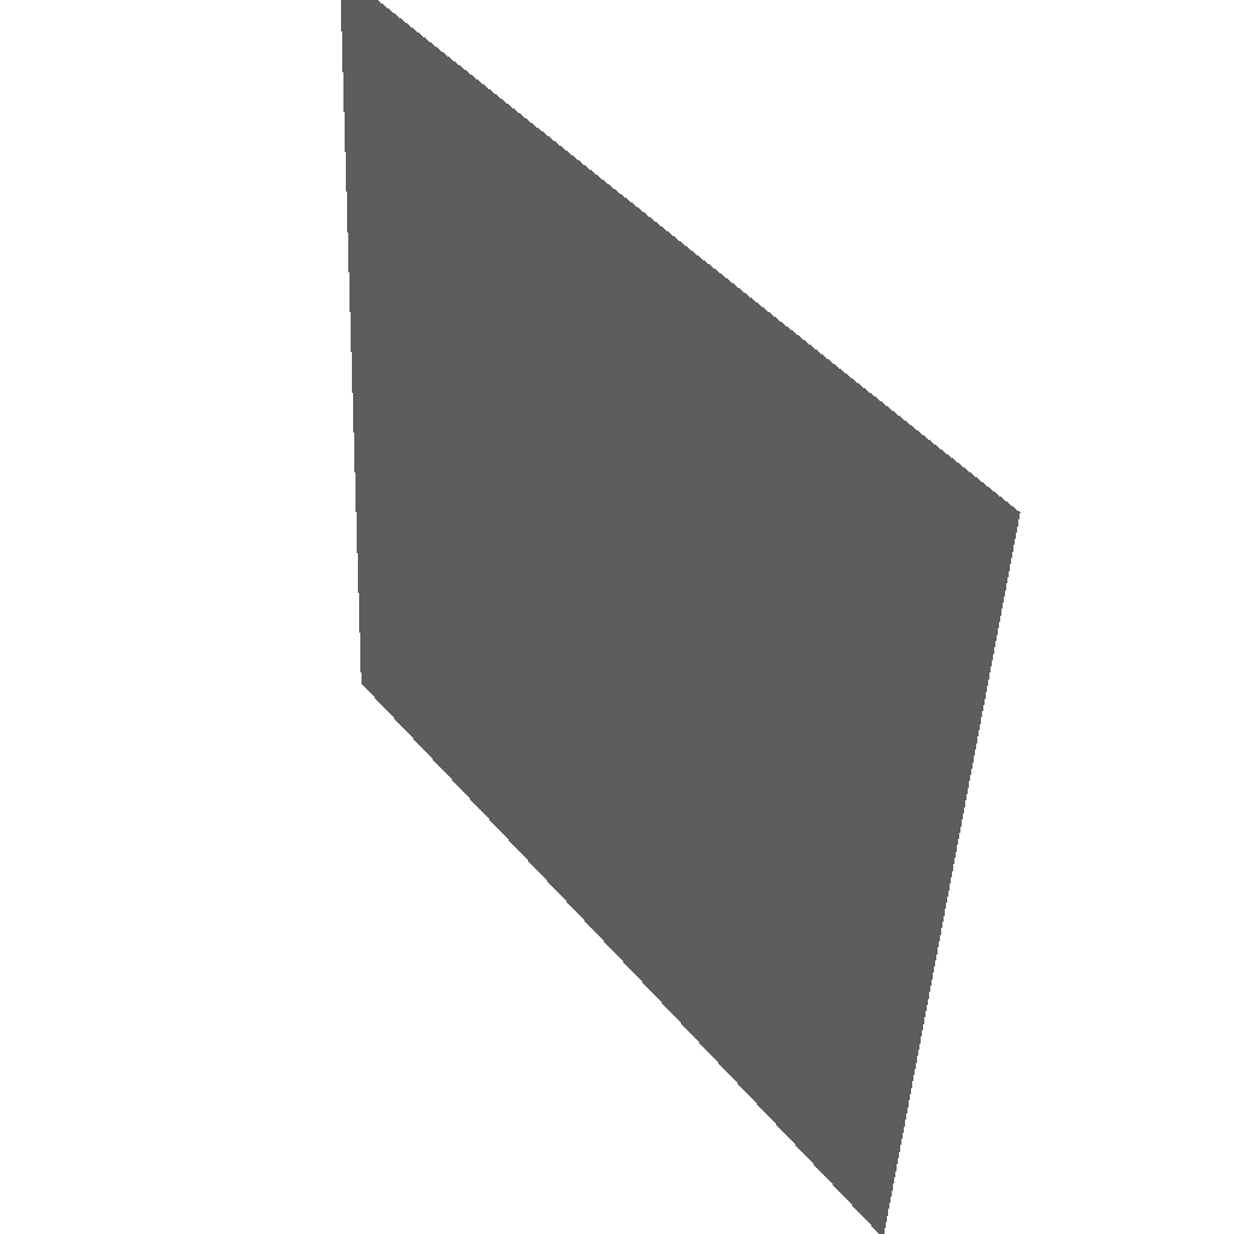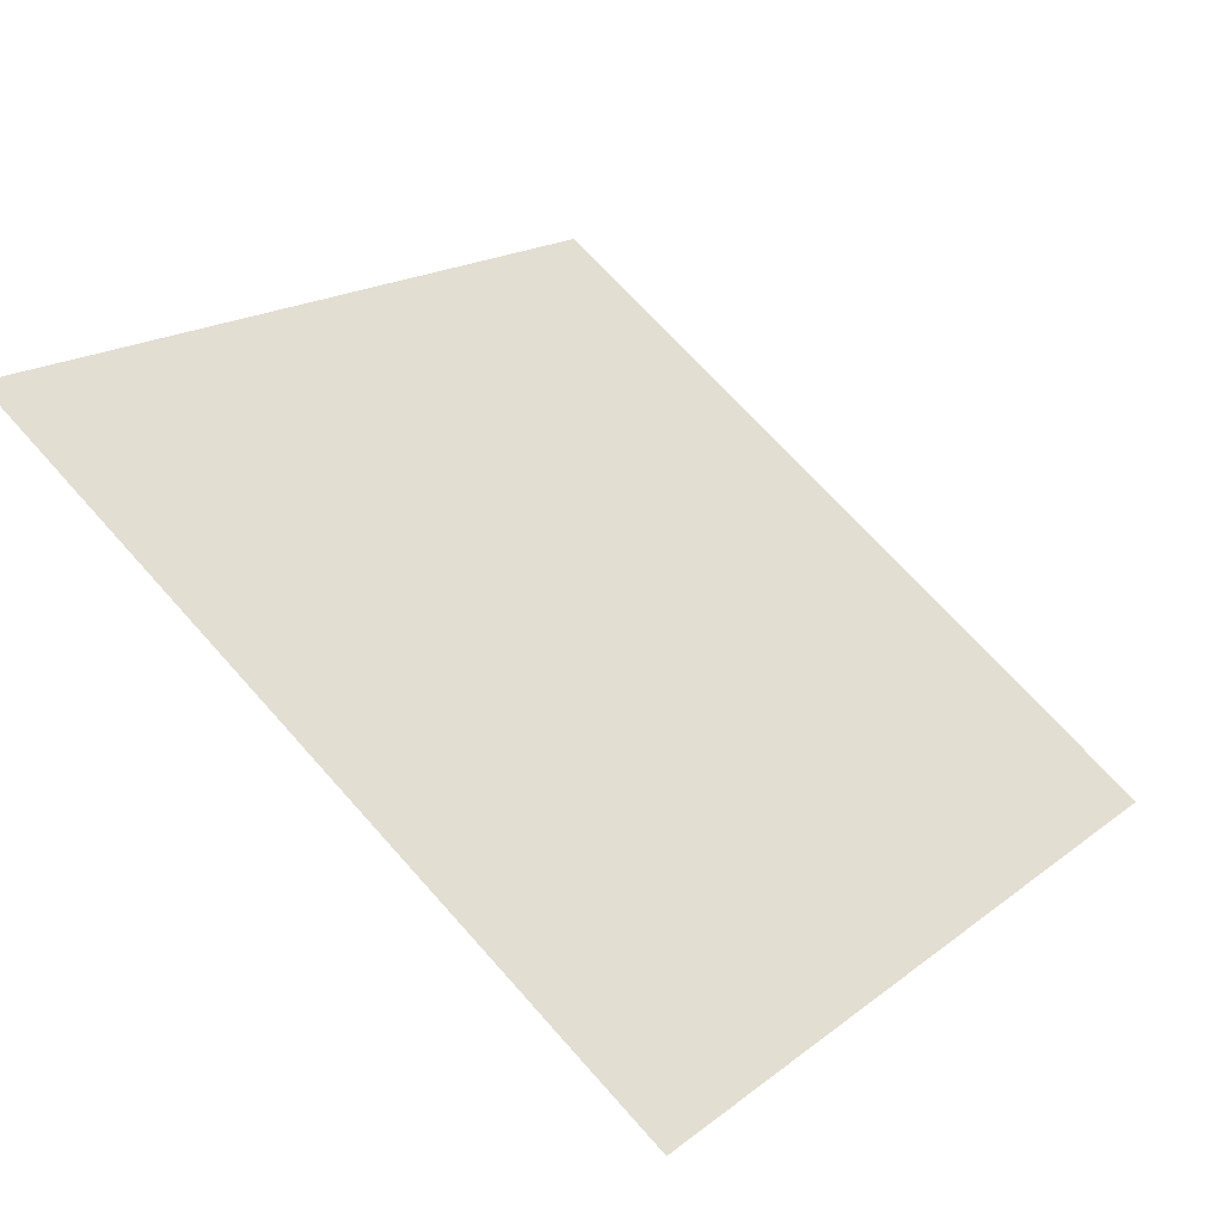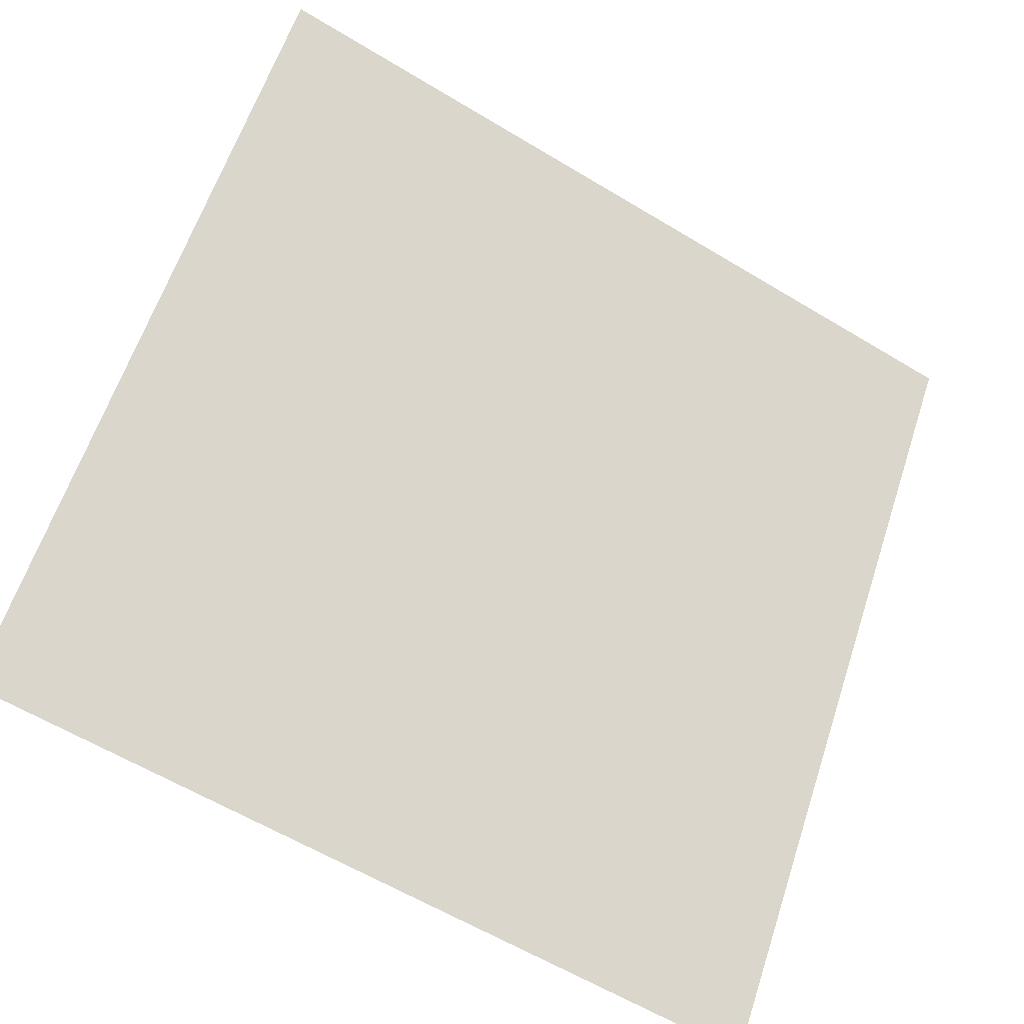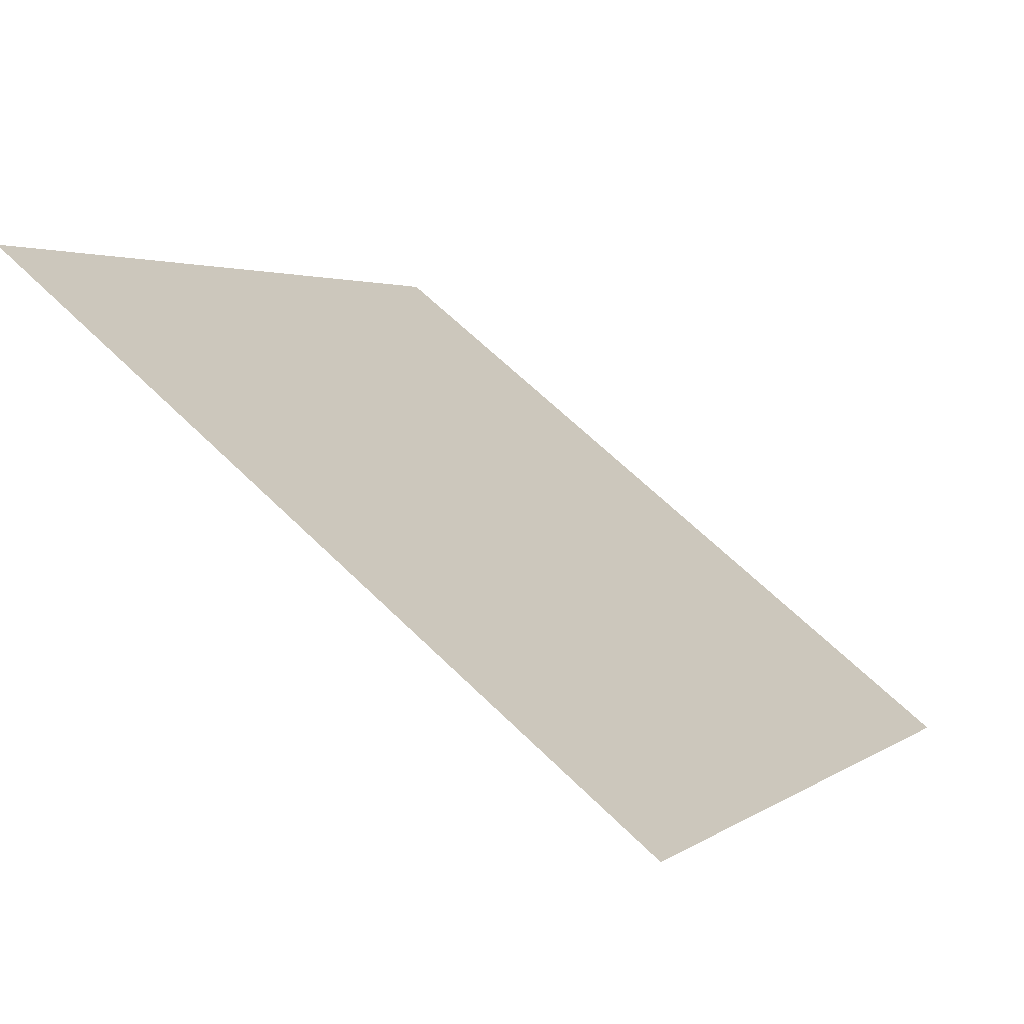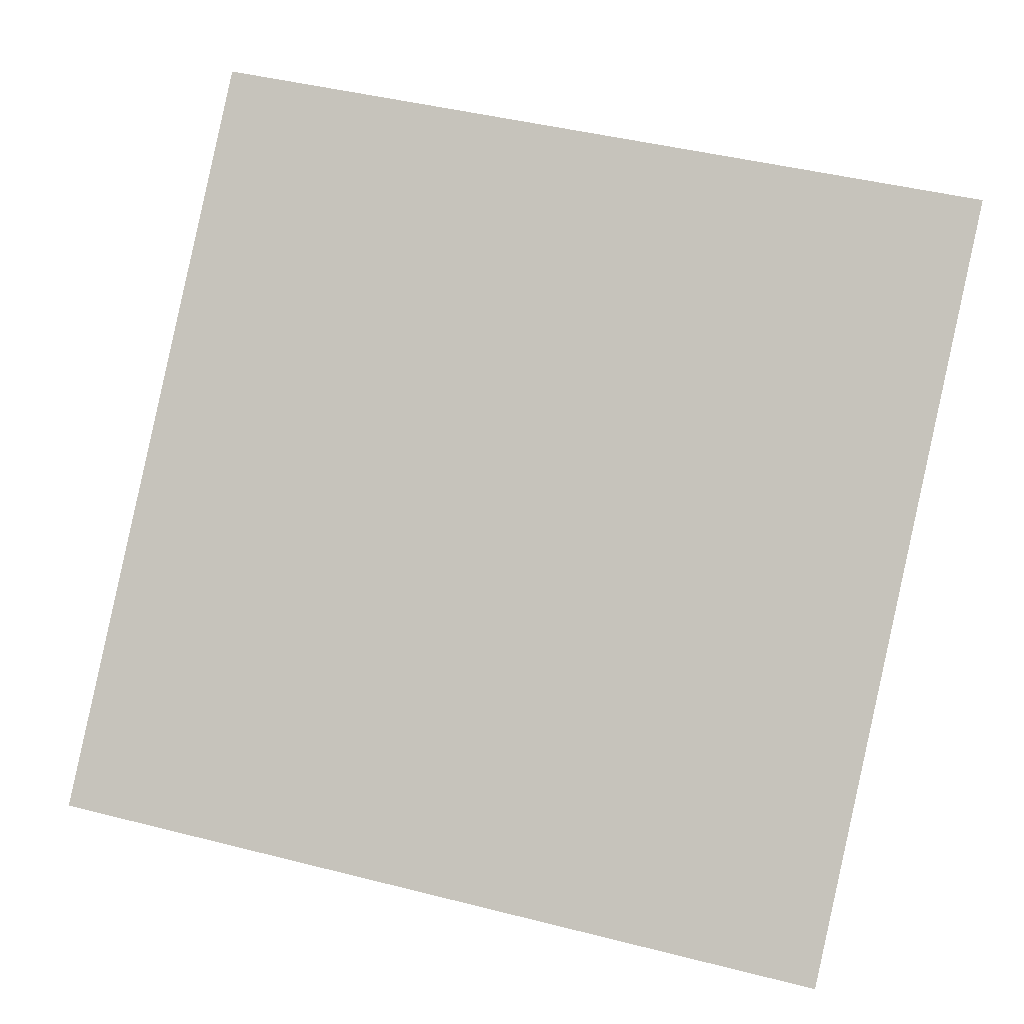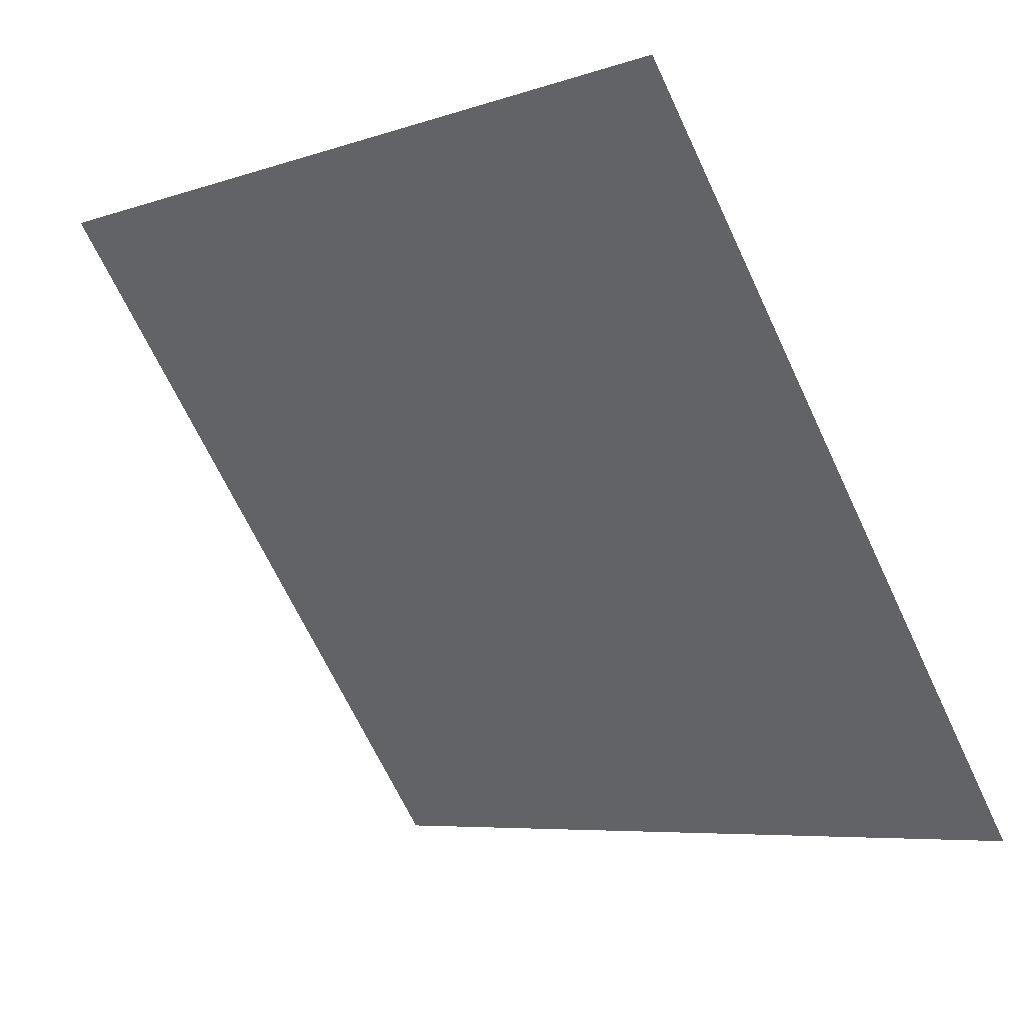
<metadata>
{"format":"obj","ext":"obj","renderer":"f3d","projection":"perspective","resolution":1024,"background":"white","views":[{"elev":-46.6,"azim":-93.8,"up":"+Z"},{"elev":16.2,"azim":125.2,"up":"+Y"},{"elev":-61.8,"azim":147.0,"up":"+Z"},{"elev":64.9,"azim":-136.7,"up":"+Z"},{"elev":50.6,"azim":-163.3,"up":"+Y"},{"elev":-5.7,"azim":-136.4,"up":"+Z"}]}
</metadata>
<code>
v 0.2728 0.6851 0.3785
v 0.2662 0.6852 0.3785
v 0.2664 0.6891 0.3838
v 0.2729 0.689 0.3837
f 4 3 2 1

</code>
